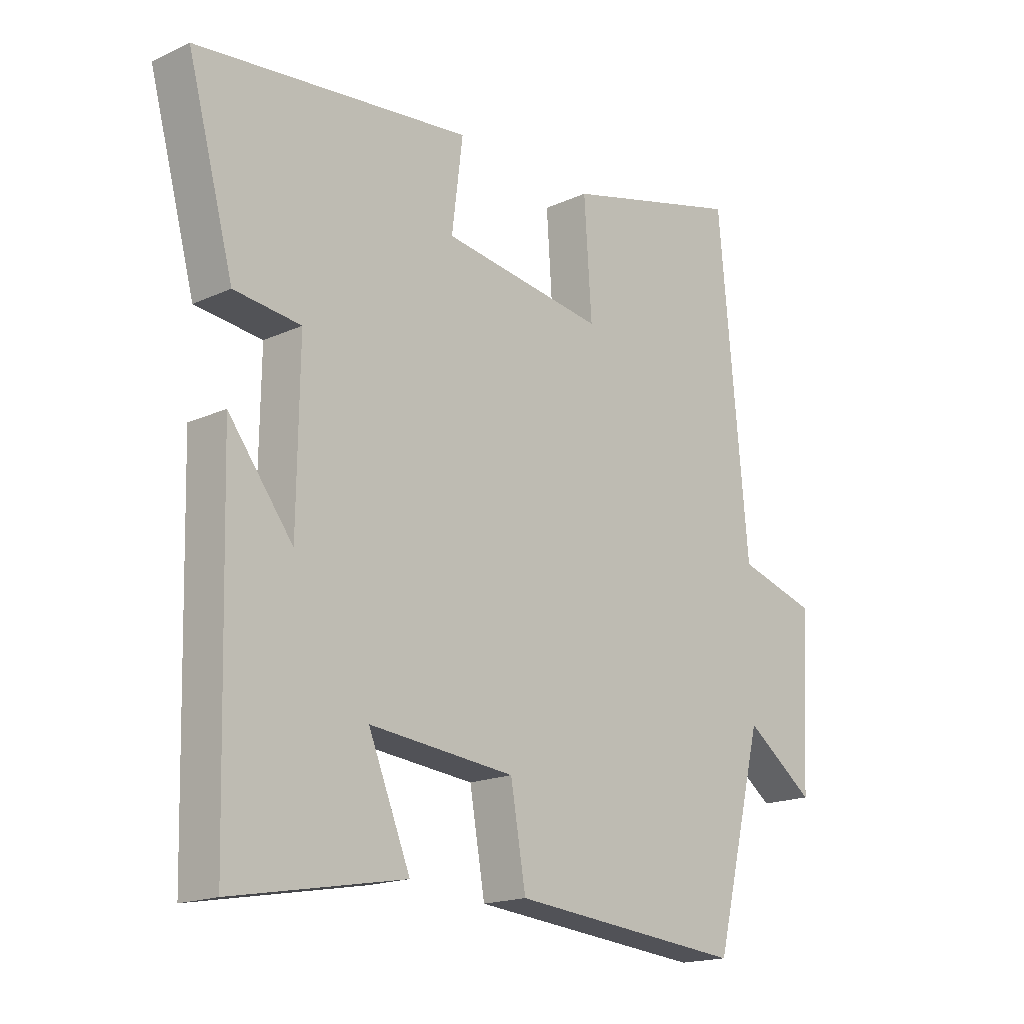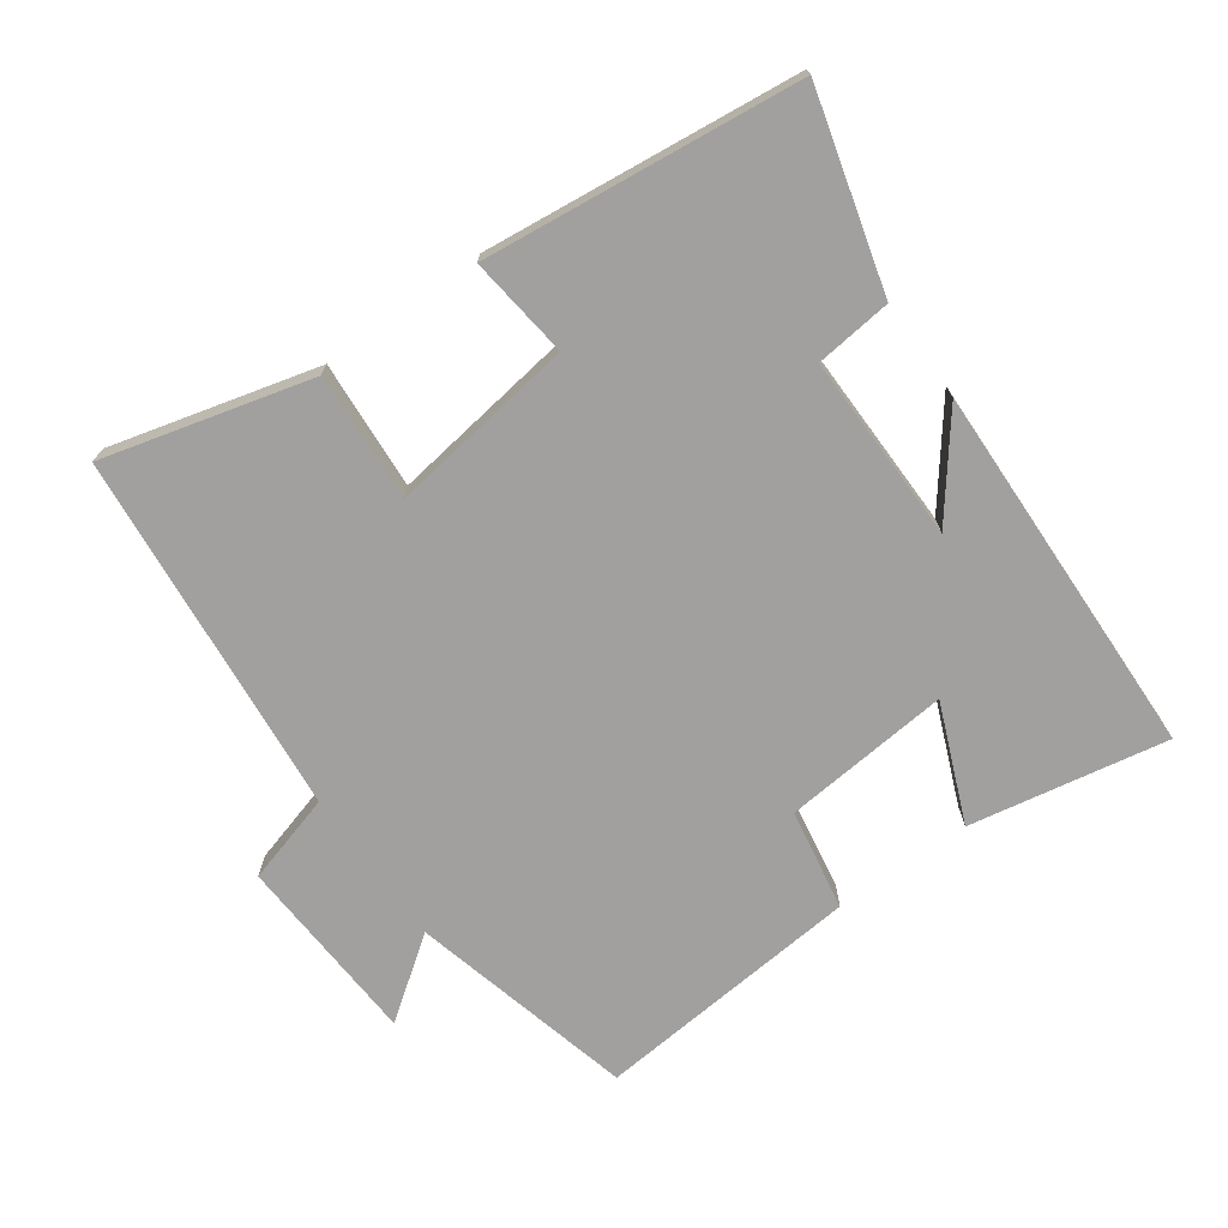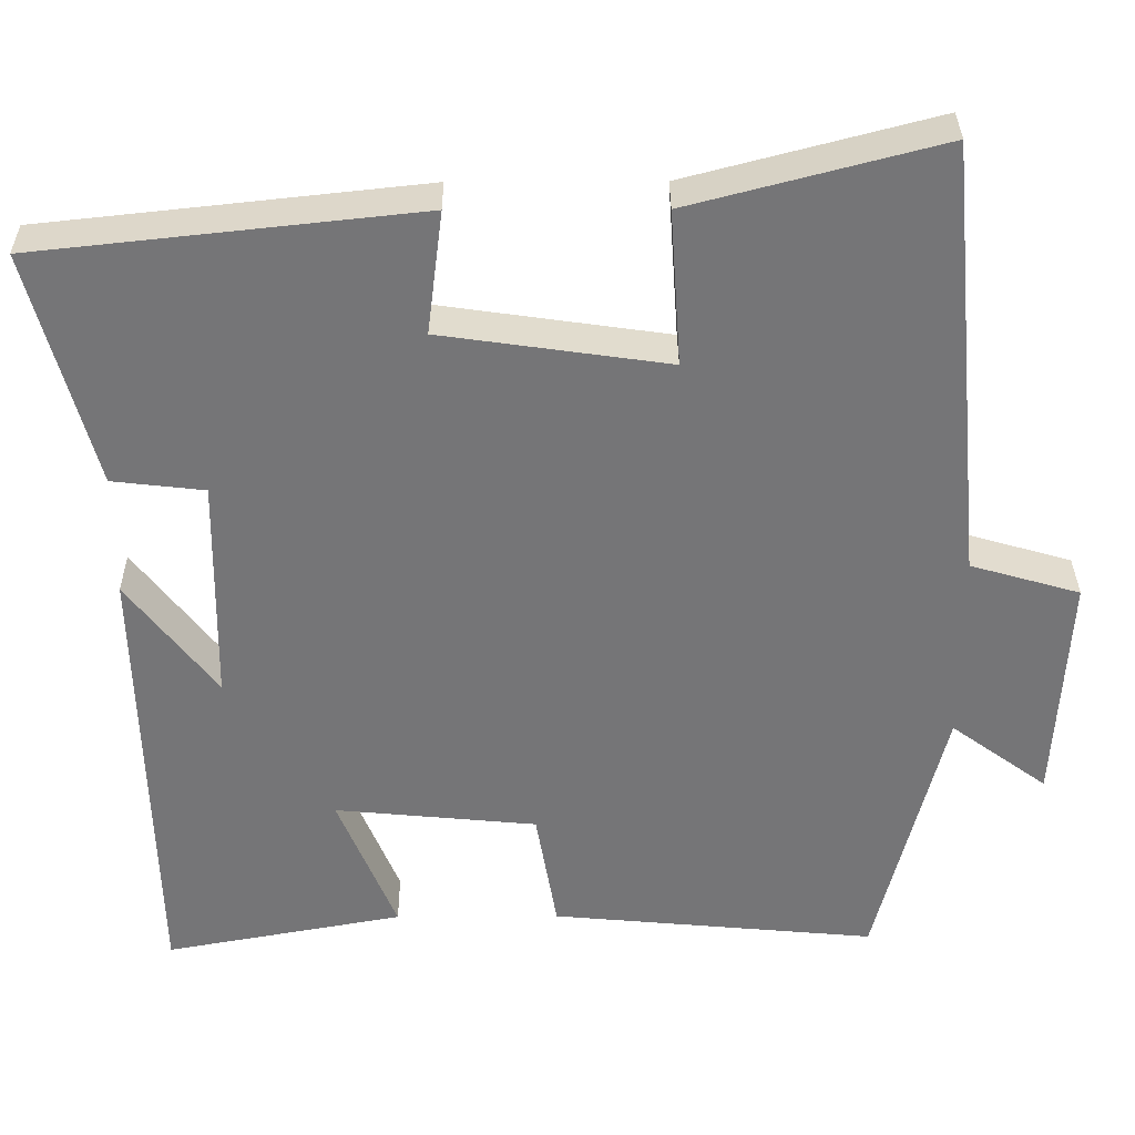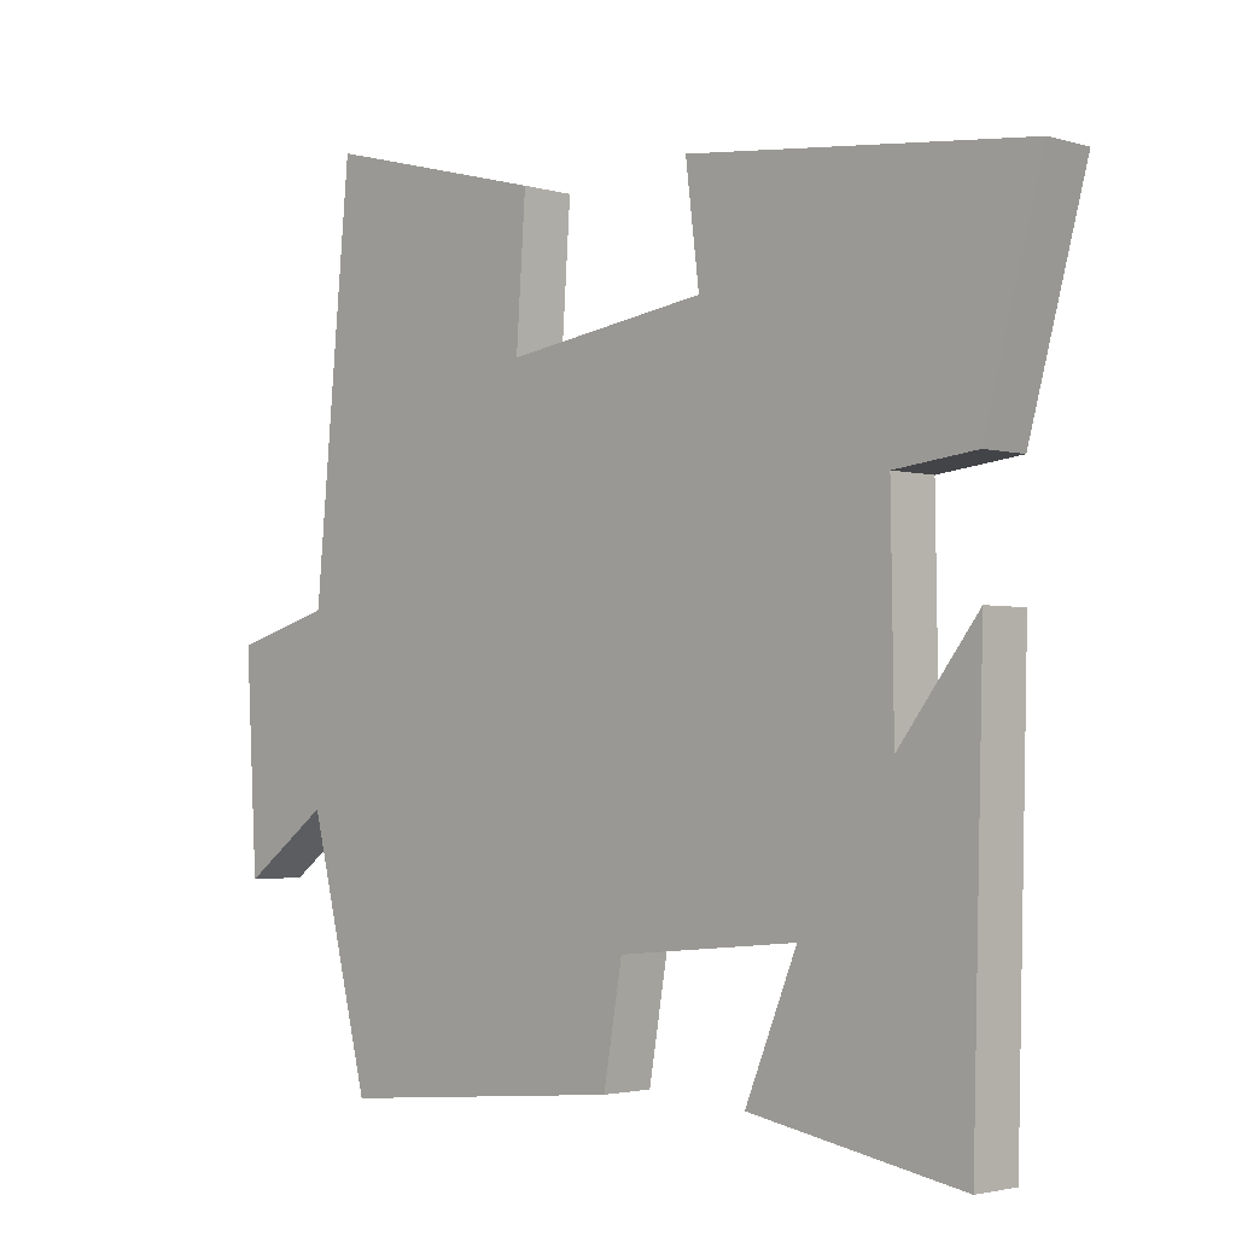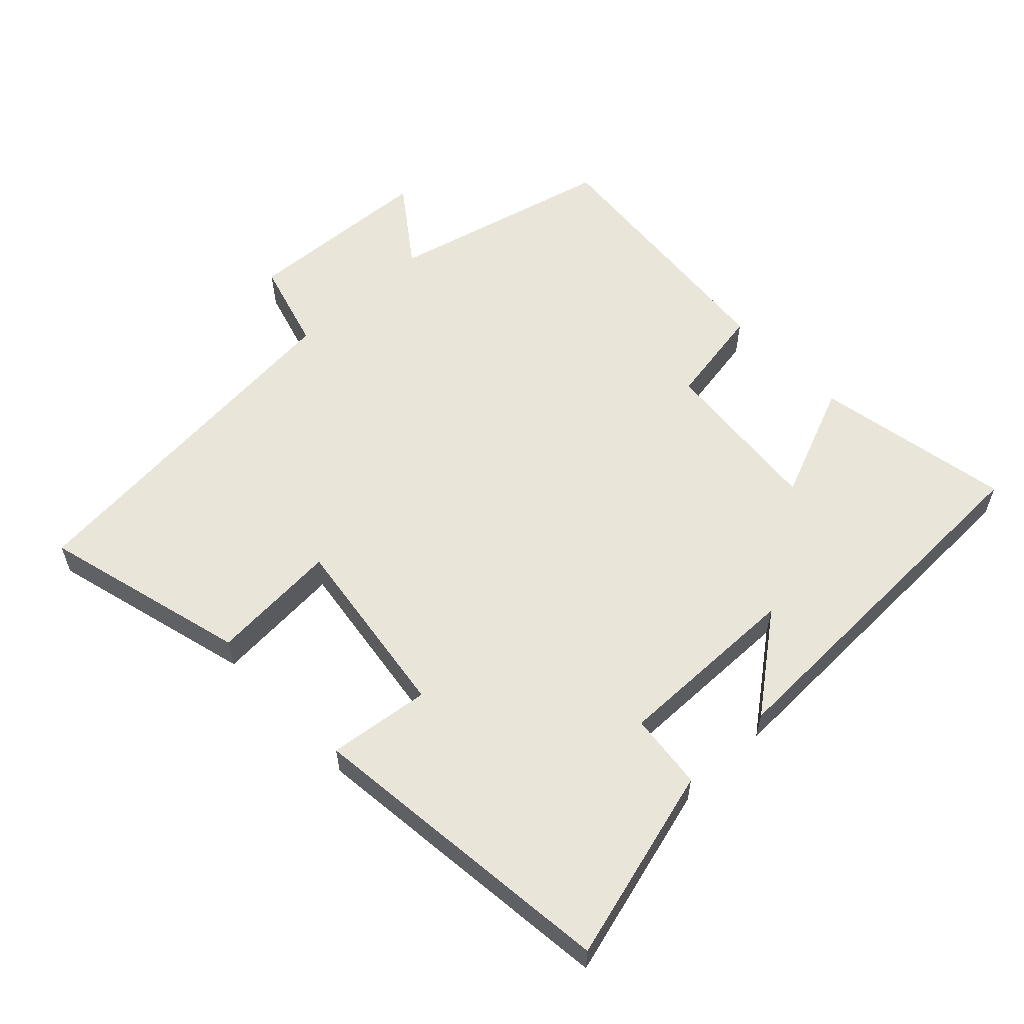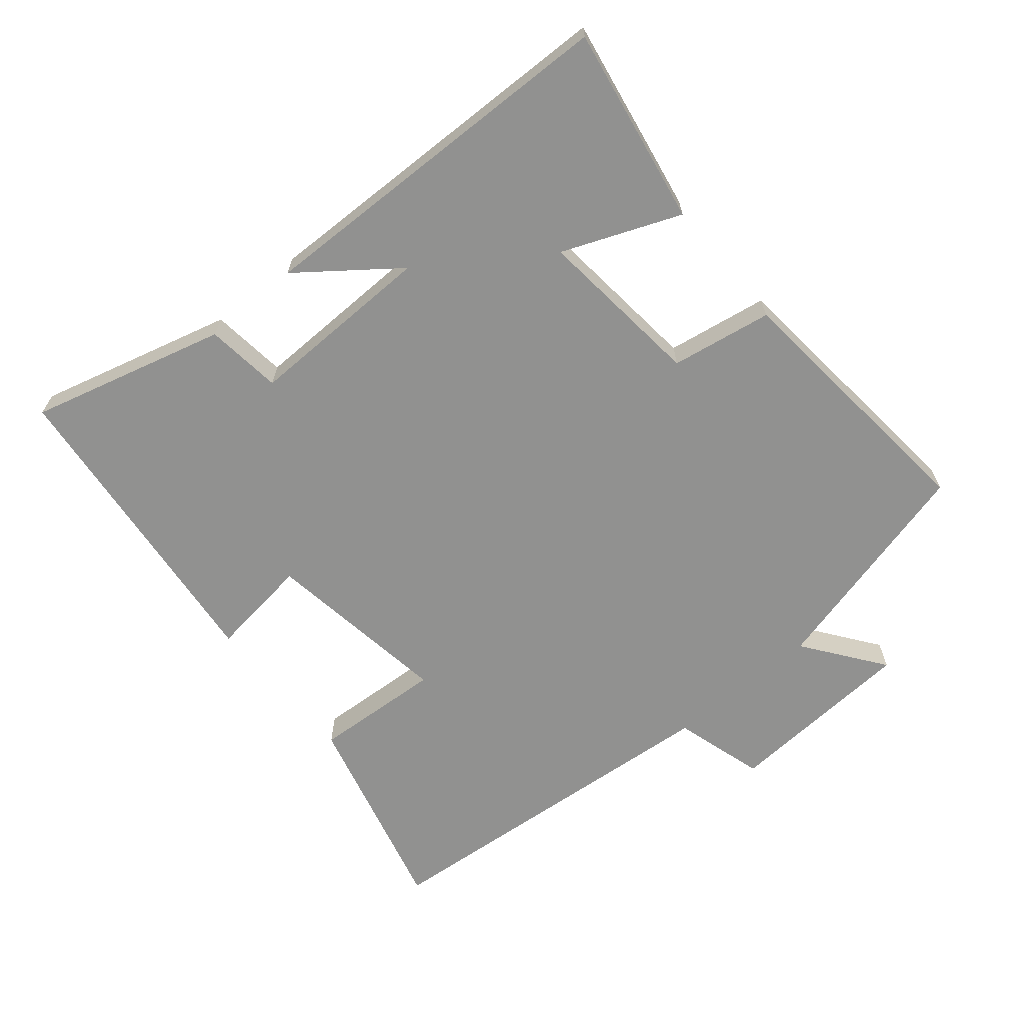
<metadata>
{"format":"obj","ext":"obj","renderer":"f3d","projection":"perspective","resolution":1024,"background":"white","views":[{"elev":-17.5,"azim":132.3,"up":"+Z"},{"elev":-71.8,"azim":35.5,"up":"+Y"},{"elev":33.5,"azim":179.6,"up":"+Z"},{"elev":-2.6,"azim":44.9,"up":"+Z"},{"elev":57.9,"azim":46.3,"up":"+Y"},{"elev":-65.9,"azim":130.1,"up":"+Y"}]}
</metadata>
<code>
v 0.579 0.07 0.449
v 0.5 0.07 0.158
v 0.386 0.07 0.145
v 0.39 0.07 -0.135
v 0.5 0.07 0.008
v 0.485 0.07 -0.554
v 0.19 0.07 -0.5
v 0.262 0.07 -0.325
v 0.012 0.07 -0.349
v -0.014 0.07 -0.5
v -0.416 0.07 -0.537
v -0.5 0.07 -0.201
v -0.619 0.07 -0.288
v -0.635 0.07 -0.002
v -0.5 0.07 0.037
v -0.449 0.07 0.581
v -0.14 0.07 0.5
v -0.153 0.07 0.308
v 0.127 0.07 0.348
v 0.108 0.07 0.5
v 0.579 0 0.449
v 0.5 0 0.158
v 0.386 0 0.145
v 0.39 0 -0.135
v 0.5 0 0.008
v 0.485 0 -0.554
v 0.19 0 -0.5
v 0.262 0 -0.325
v 0.012 0 -0.349
v -0.014 0 -0.5
v -0.416 0 -0.537
v -0.5 0 -0.201
v -0.619 0 -0.288
v -0.635 0 -0.002
v -0.5 0 0.037
v -0.449 0 0.581
v -0.14 0 0.5
v -0.153 0 0.308
v 0.127 0 0.348
v 0.108 0 0.5
f 1 2 3
f 20 1 3
f 19 20 3
f 18 19 3 4
f 15 16 17 18
f 15 18 4
f 12 13 14 15
f 11 12 15
f 10 11 15
f 9 10 15
f 8 9 15 4
f 6 7 8
f 5 6 8
f 4 5 8
f 23 22 21
f 23 21 40
f 23 40 39
f 24 23 39 38
f 38 37 36 35
f 24 38 35
f 35 34 33 32
f 35 32 31
f 35 31 30
f 35 30 29
f 24 35 29 28
f 28 27 26
f 28 26 25
f 28 25 24
f 1 21 22 2
f 2 22 23 3
f 3 23 24 4
f 4 24 25 5
f 5 25 26 6
f 6 26 27 7
f 7 27 28 8
f 8 28 29 9
f 9 29 30 10
f 10 30 31 11
f 11 31 32 12
f 12 32 33 13
f 13 33 34 14
f 14 34 35 15
f 15 35 36 16
f 16 36 37 17
f 17 37 38 18
f 18 38 39 19
f 19 39 40 20
f 20 40 21 1

</code>
